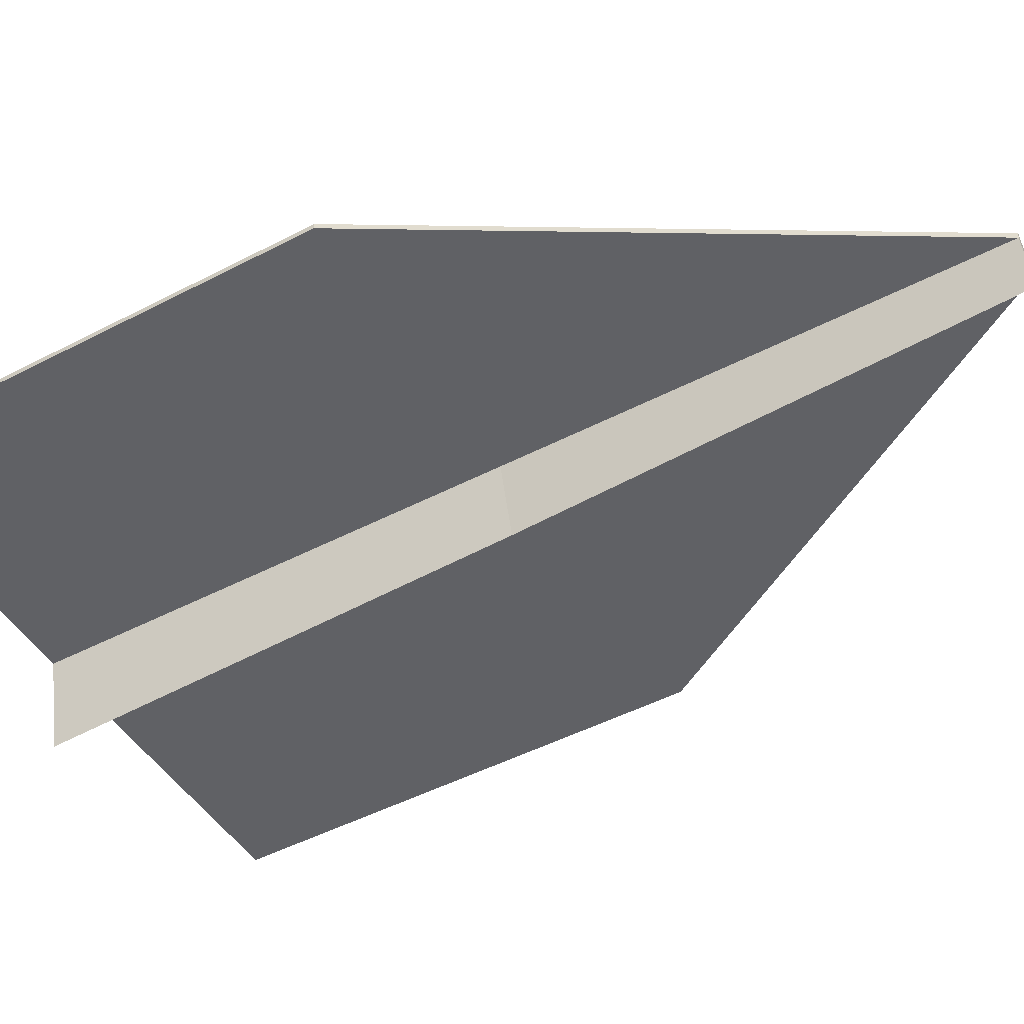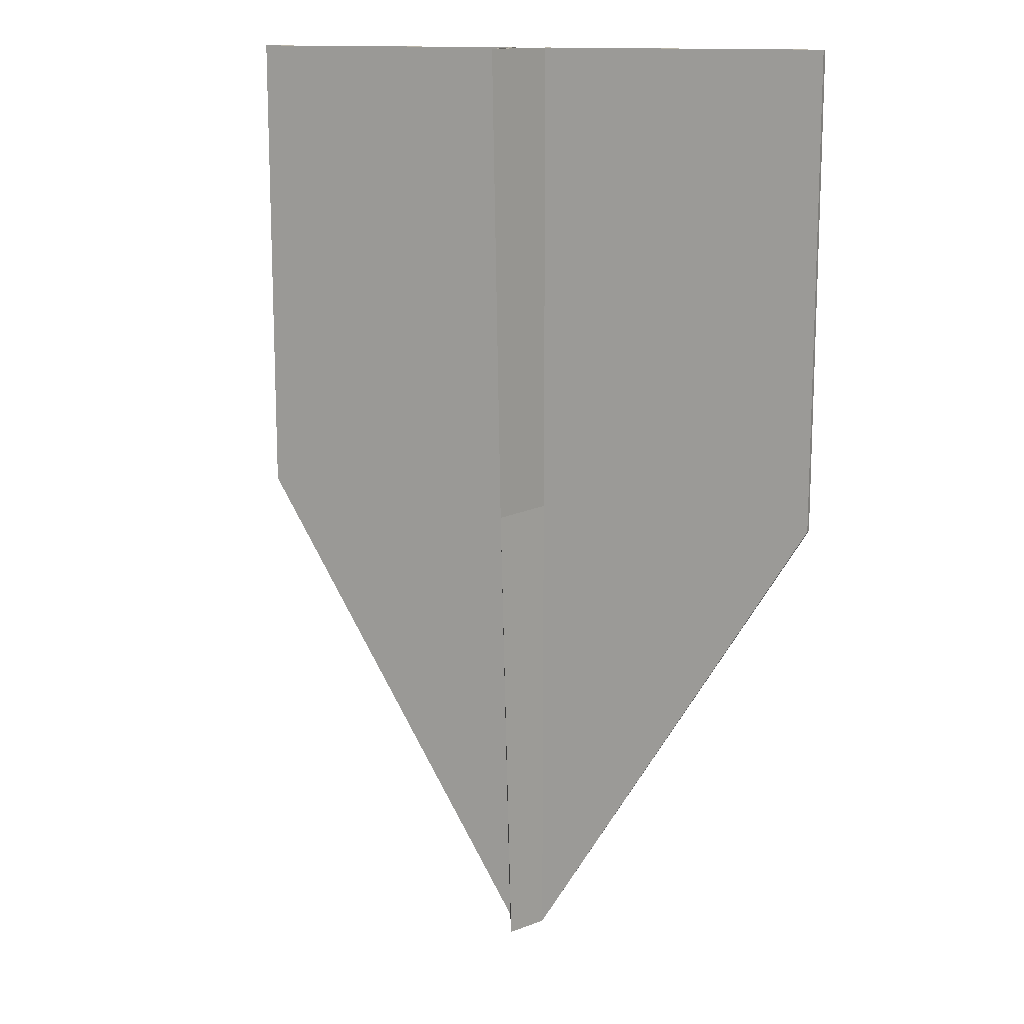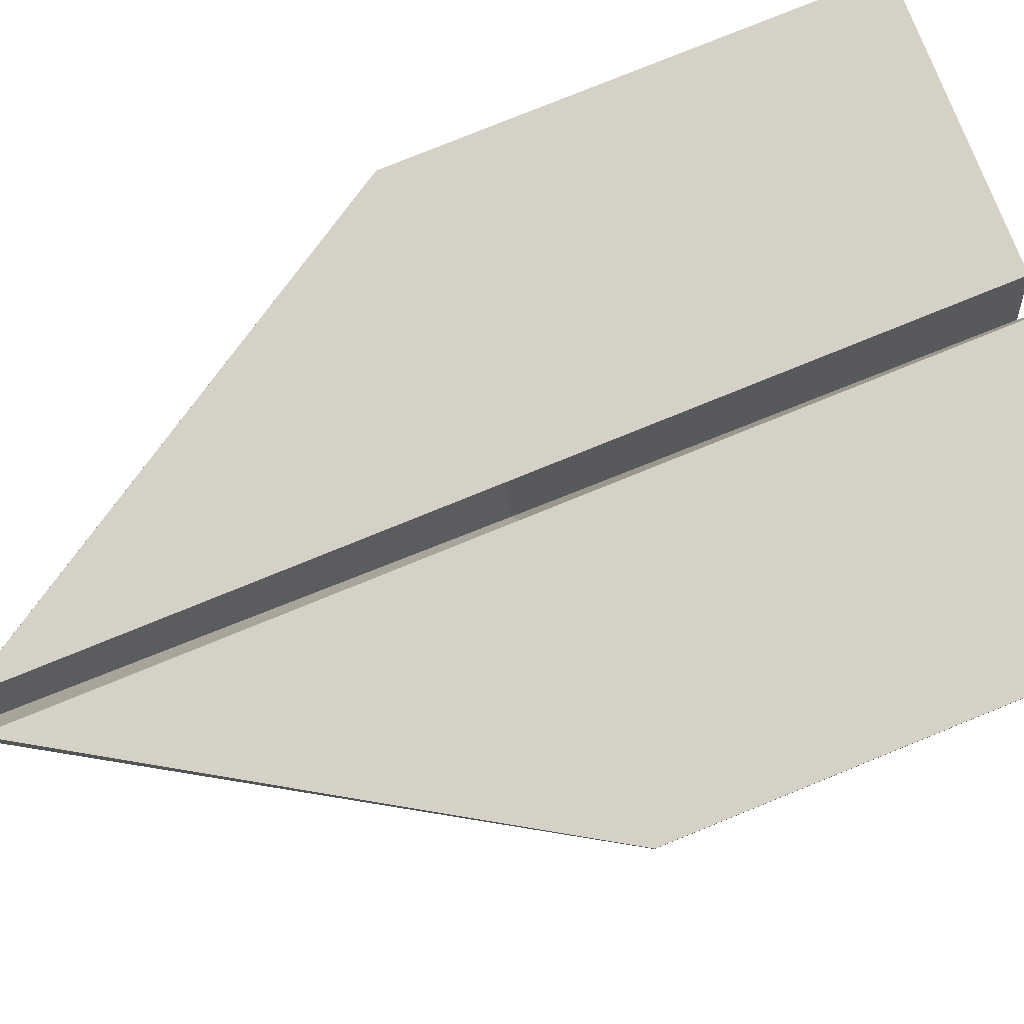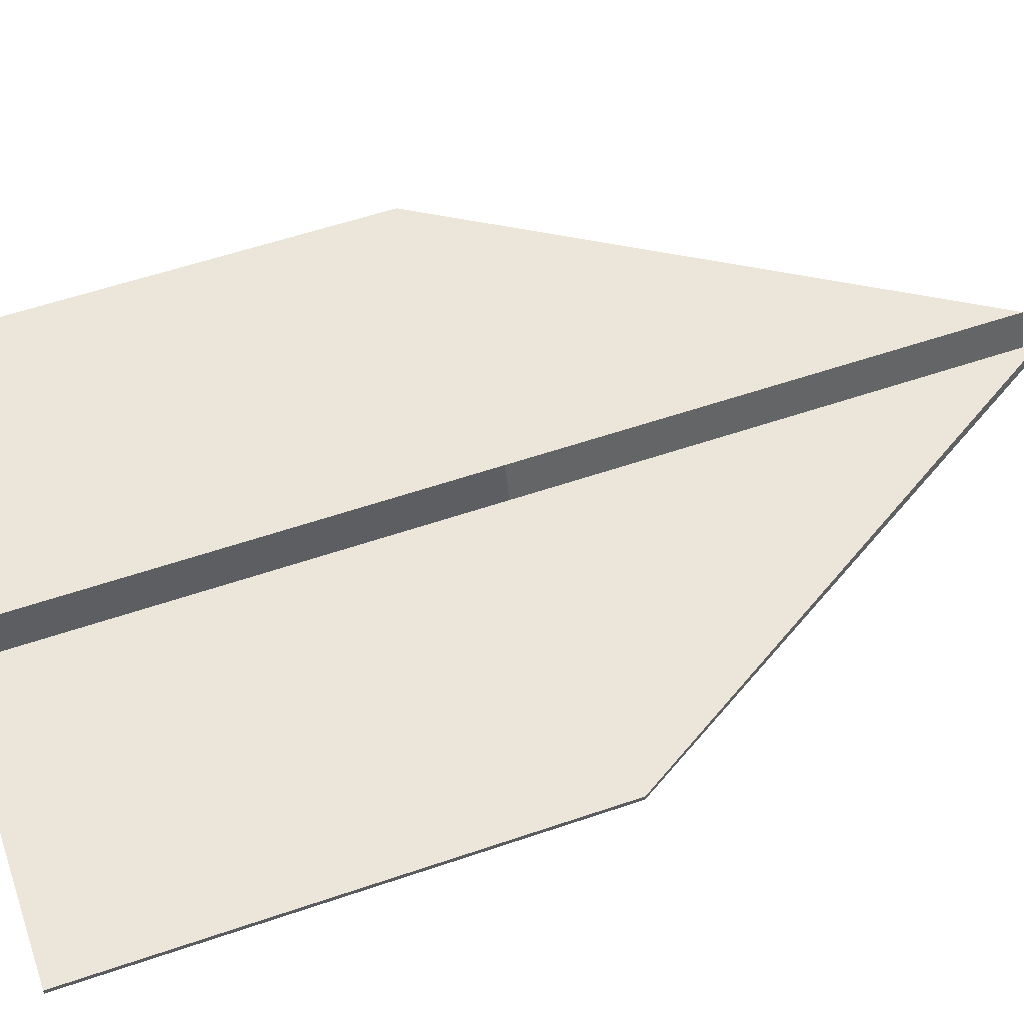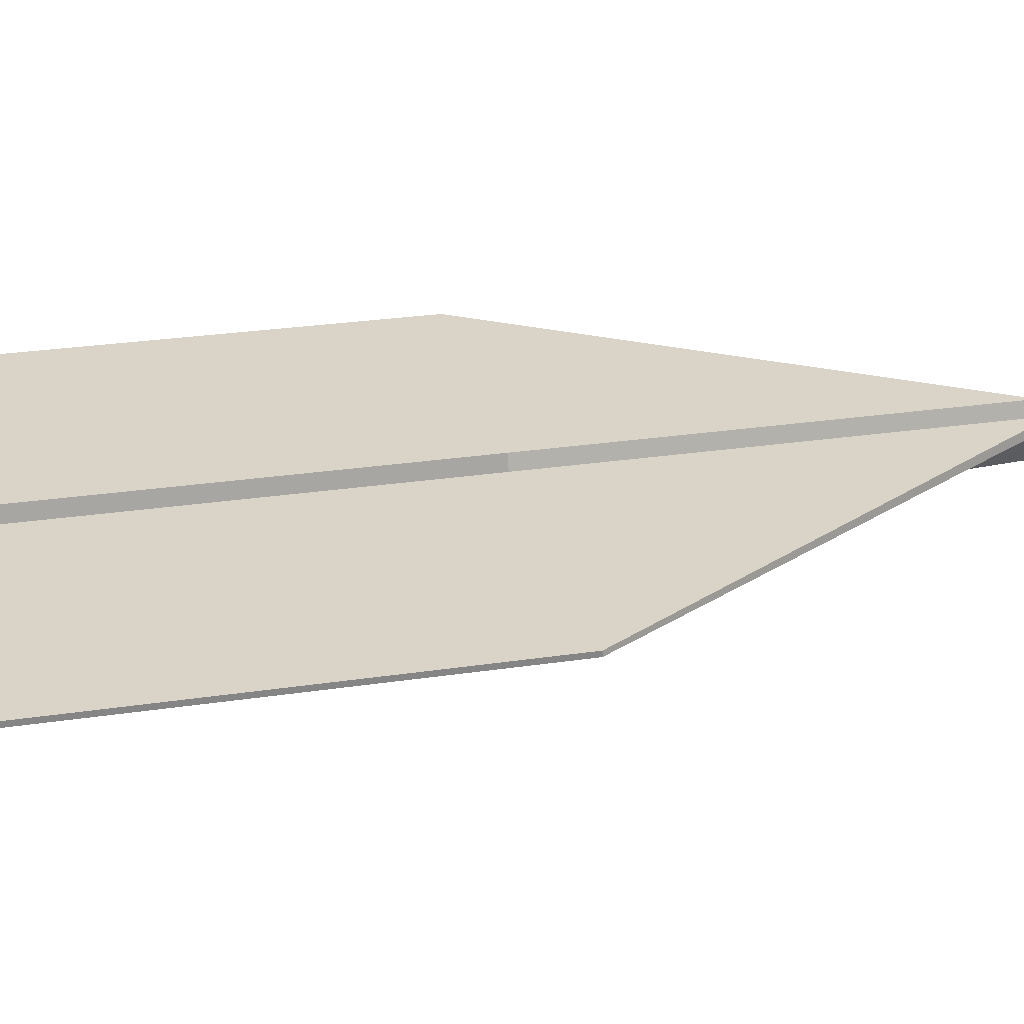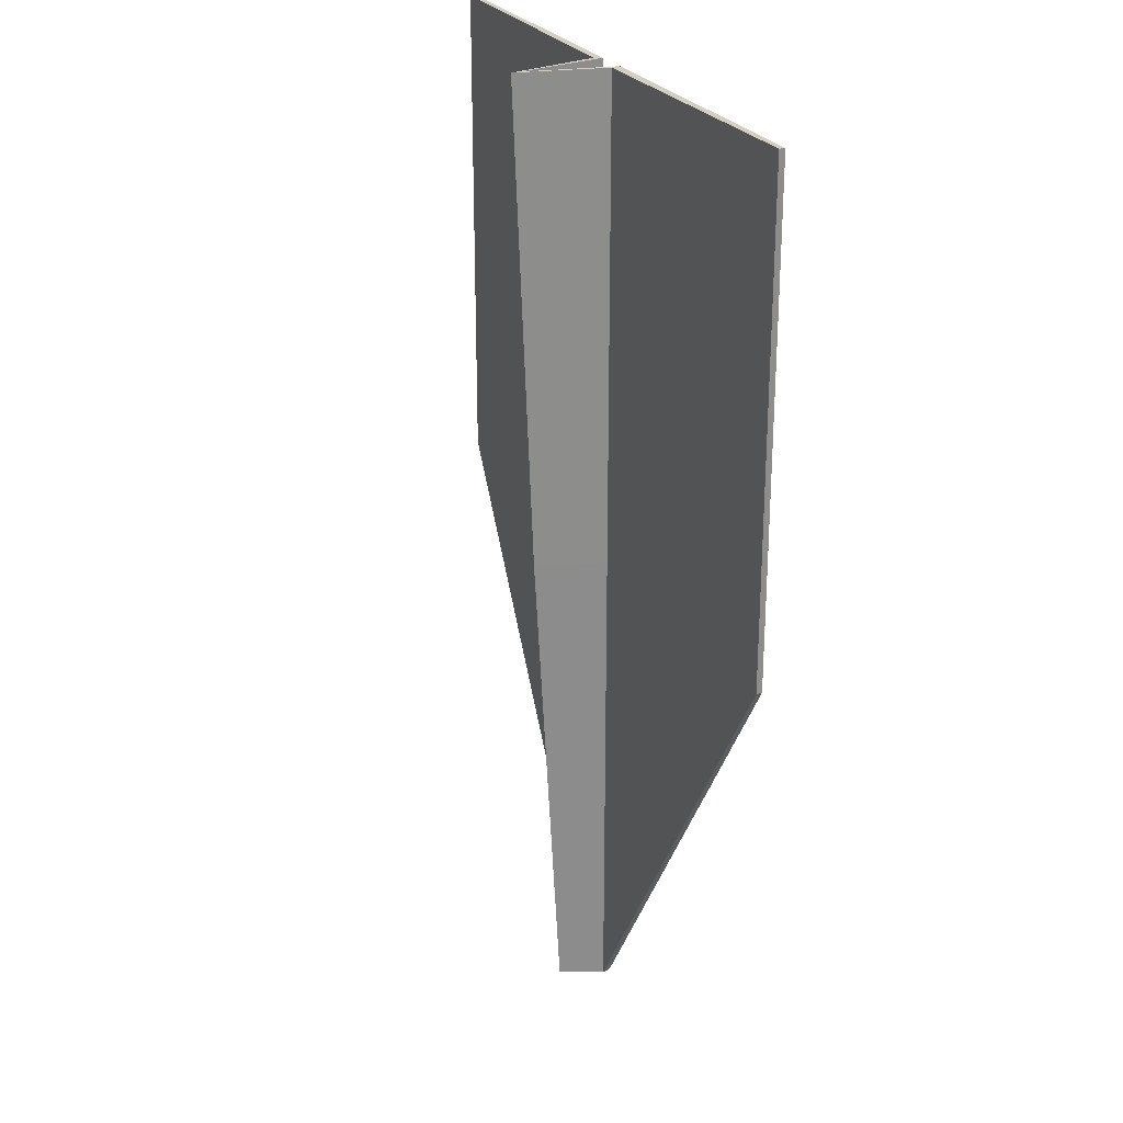
<metadata>
{"format":"obj","ext":"obj","renderer":"f3d","projection":"perspective","resolution":1024,"background":"white","views":[{"elev":-47.4,"azim":120.5,"up":"+Y"},{"elev":13.5,"azim":24.1,"up":"+Z"},{"elev":79.5,"azim":-112.0,"up":"+Y"},{"elev":57.5,"azim":70.5,"up":"+Y"},{"elev":28.6,"azim":77.5,"up":"+Y"},{"elev":25.6,"azim":65.4,"up":"+Z"}]}
</metadata>
<code>
v  -0.5487 1.668 -2.776e-17
v  -0.5487 1.668 0.8482
v  -0.03029 1.668 0.8482
v  -0.03029 1.668 -6.645e-17
v  0 1.512 0.8482
v  0 1.546 -6.645e-17
v  0.03037 1.668 0.8482
v  0.03037 1.668 -6.645e-17
v  0.5488 1.668 0.8482
v  0.5488 1.668 -2.776e-17
v  -0.03029 1.668 -0.8482
v  0 1.593 -0.8482
v  0.03037 1.668 -0.8482
v  -0.03619 1.655 0.8482
v  -0.5487 1.658 0.8482
v  -0.5487 1.658 0
v  -0.03619 1.655 0
v  0 1.498 0.8482
v  0 1.532 0
v  0.03482 1.653 0.8482
v  0.03482 1.653 0
v  0.5488 1.658 0.8482
v  0.5488 1.658 0
v  -0.03619 1.655 -0.8482
v  0 1.579 -0.8482
v  0.03482 1.653 -0.8482
g pPlane1_pPlane1
f 1 2 3
f 3 4 1
f 4 3 5
f 5 6 4
f 6 5 7
f 7 8 6
f 8 7 9
f 9 10 8
f 1 4 11
f 11 4 6
f 6 12 11
f 12 6 8
f 8 13 12
f 8 10 13
f 14 15 16
f 16 17 14
f 18 14 17
f 17 19 18
f 20 18 19
f 19 21 20
f 22 20 21
f 21 23 22
f 16 24 17
f 19 17 24
f 24 25 19
f 21 19 25
f 25 26 21
f 21 26 23
f 2 15 14
f 14 3 2
f 1 16 15
f 15 2 1
f 3 14 18
f 18 5 3
f 5 18 20
f 20 7 5
f 7 20 22
f 22 9 7
f 9 22 23
f 23 10 9
f 11 24 16
f 16 1 11
f 12 25 24
f 24 11 12
f 13 26 25
f 25 12 13
f 10 23 26
f 26 13 10

</code>
